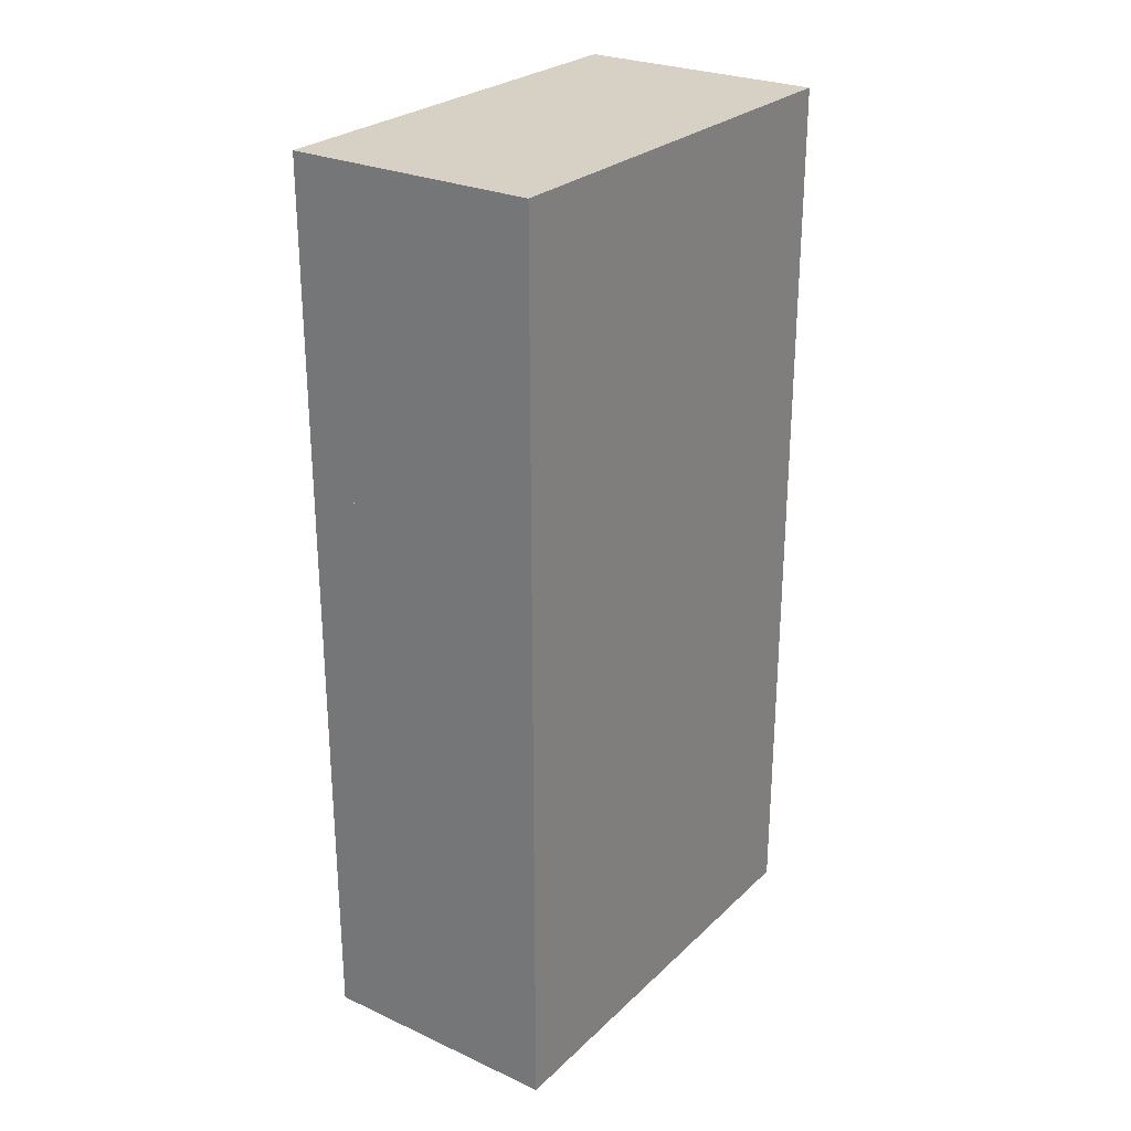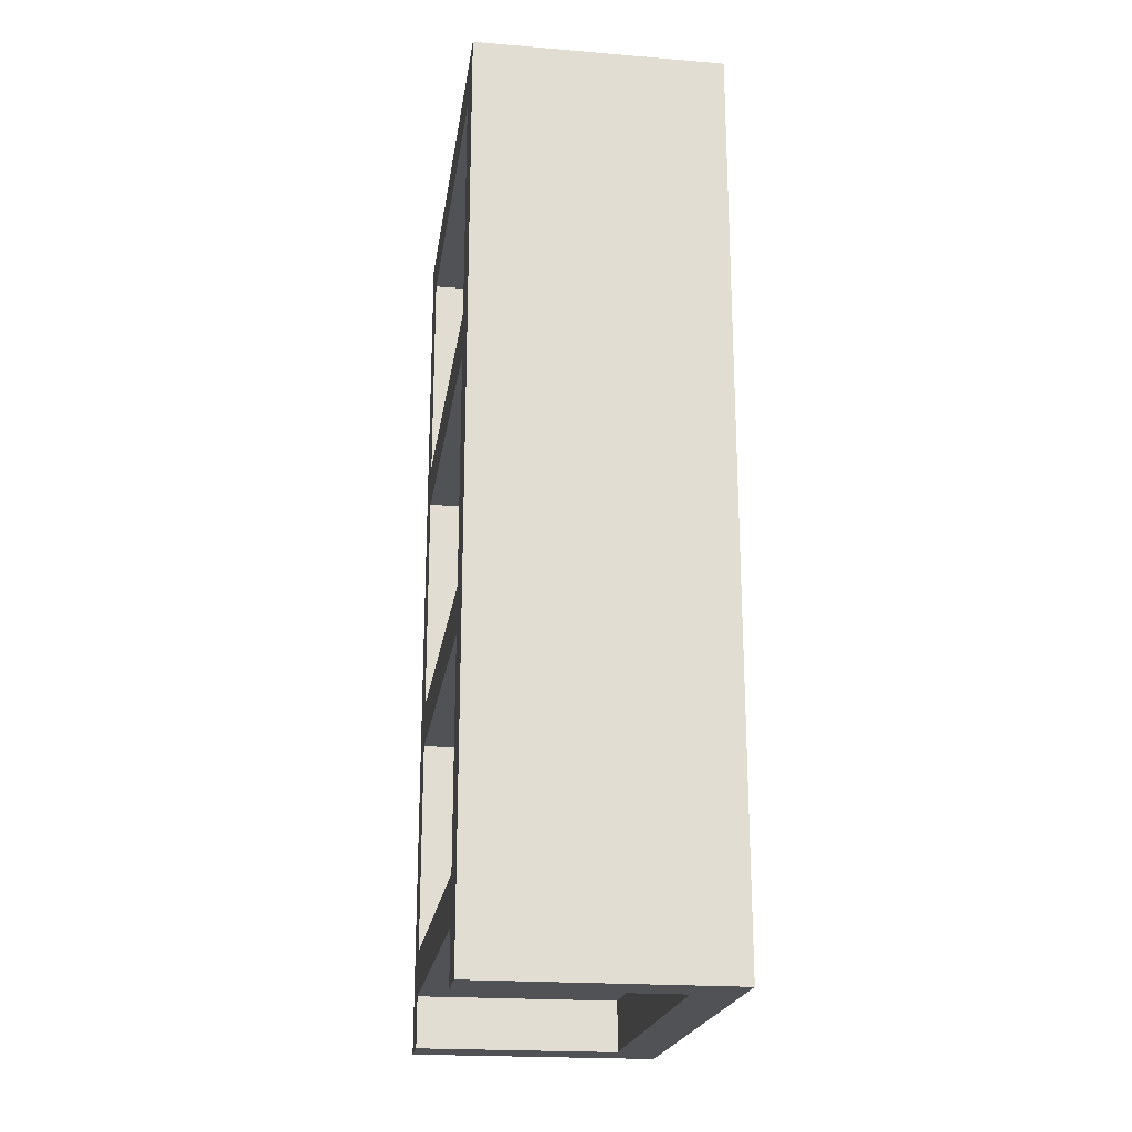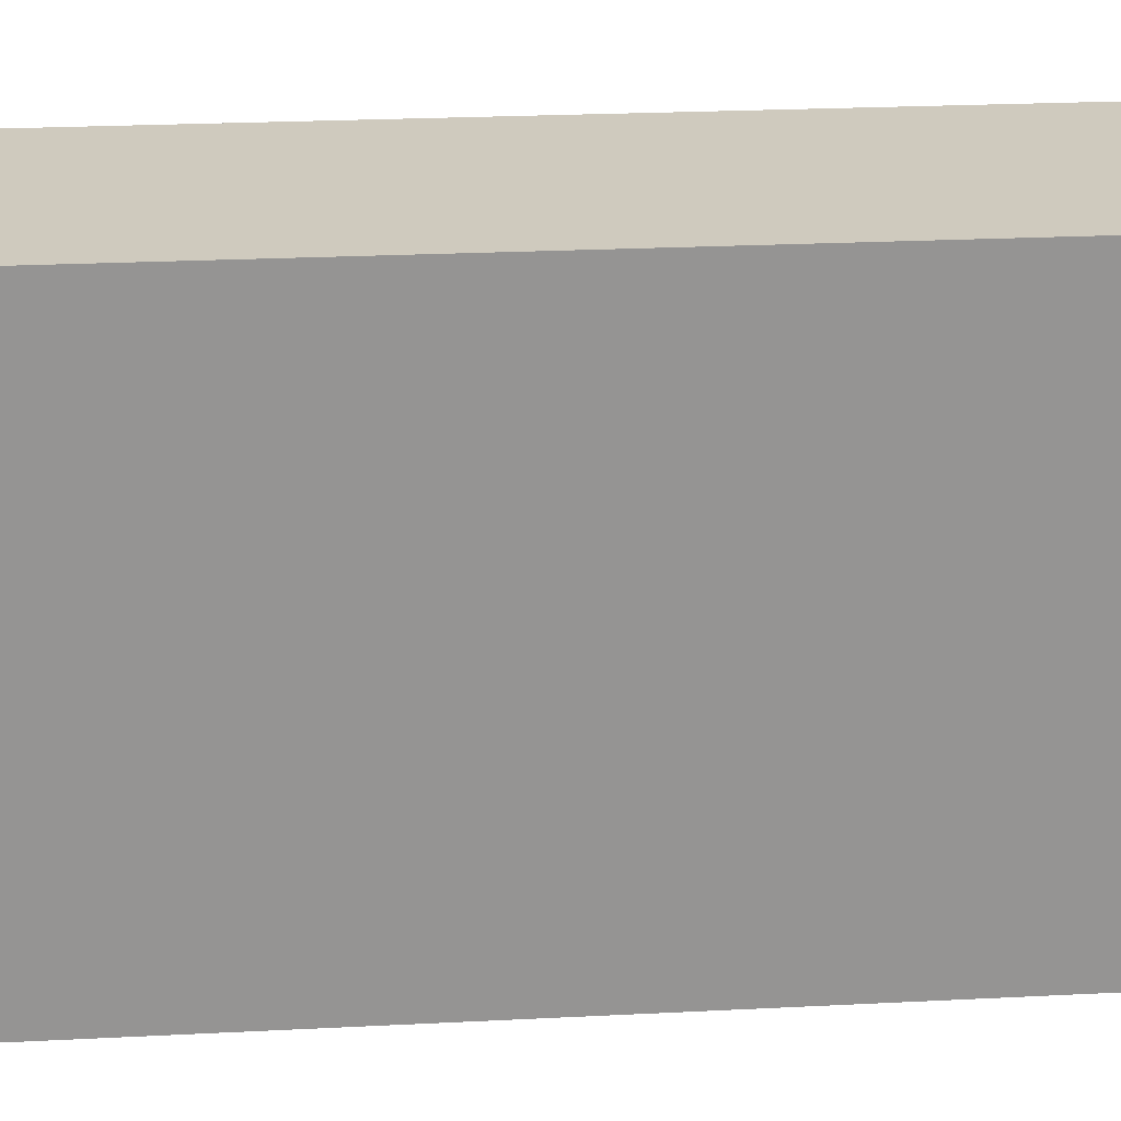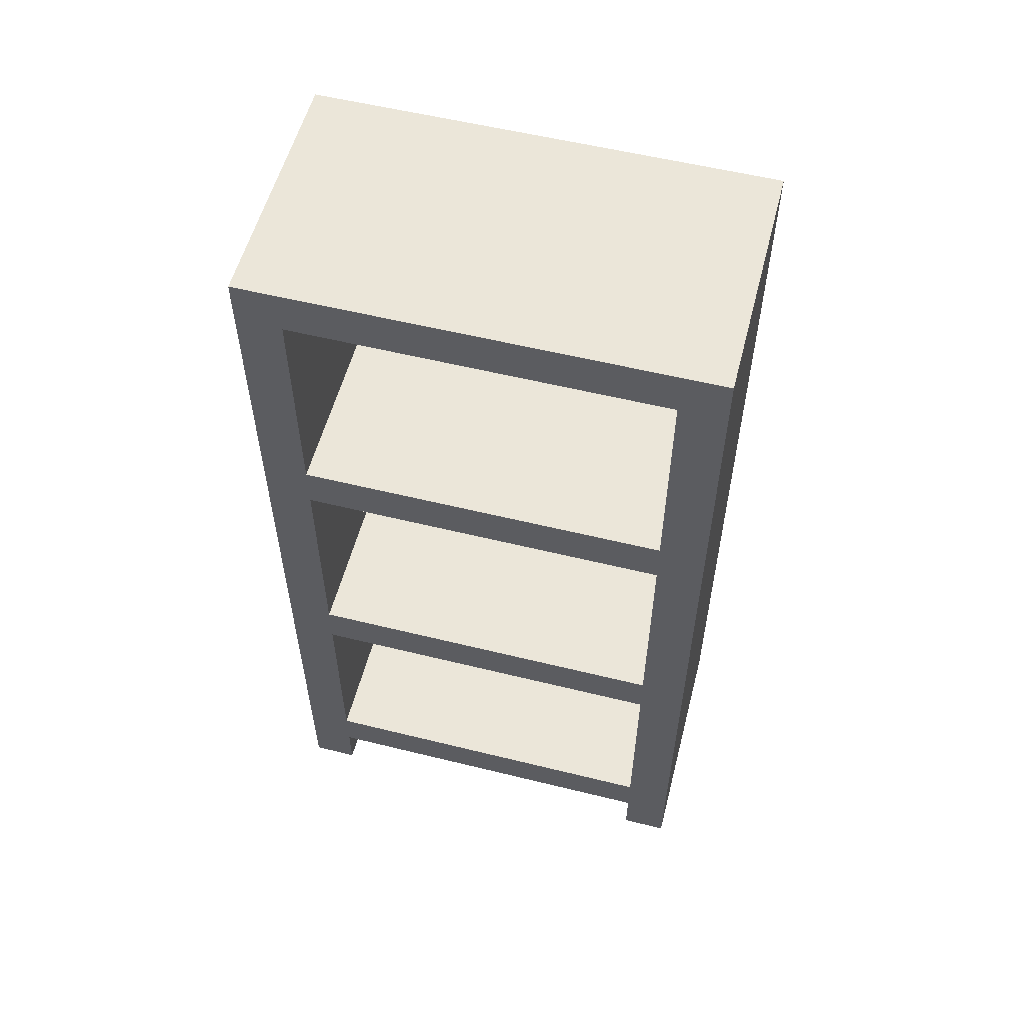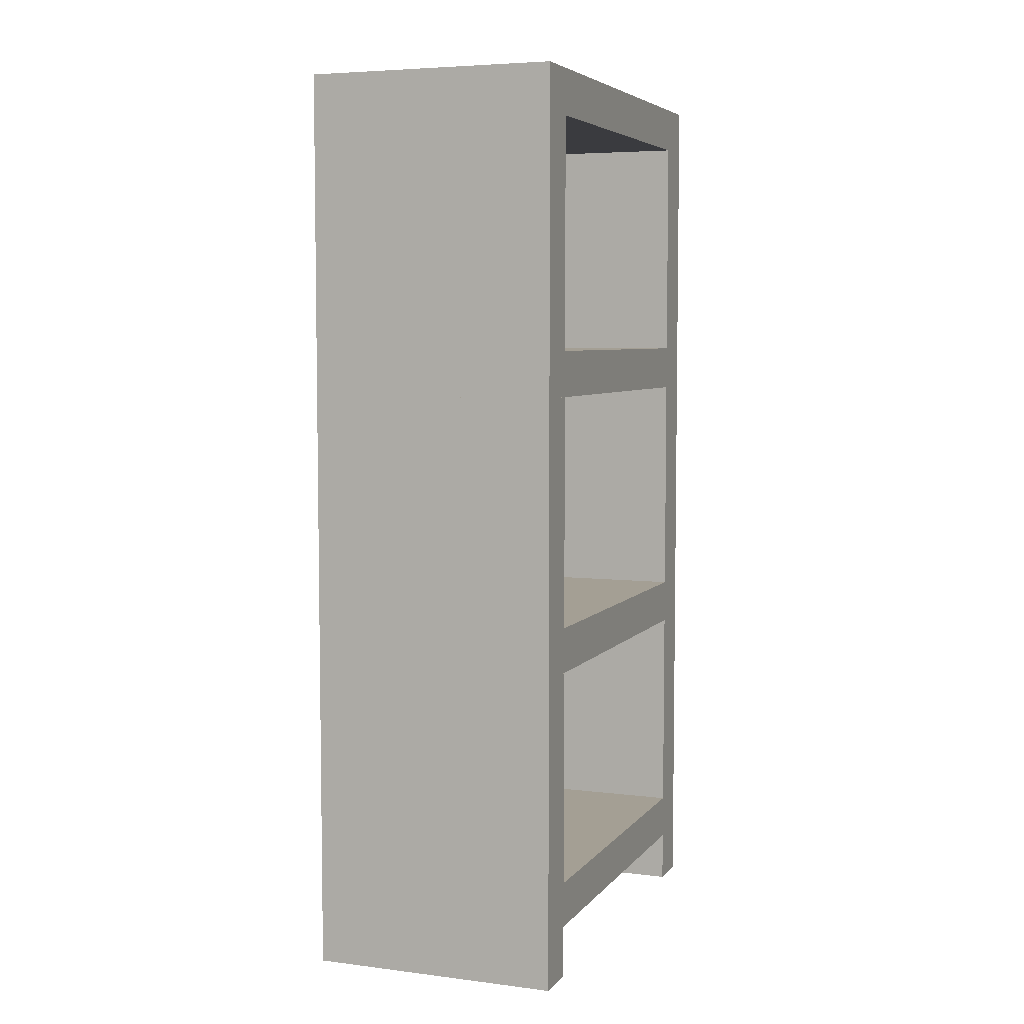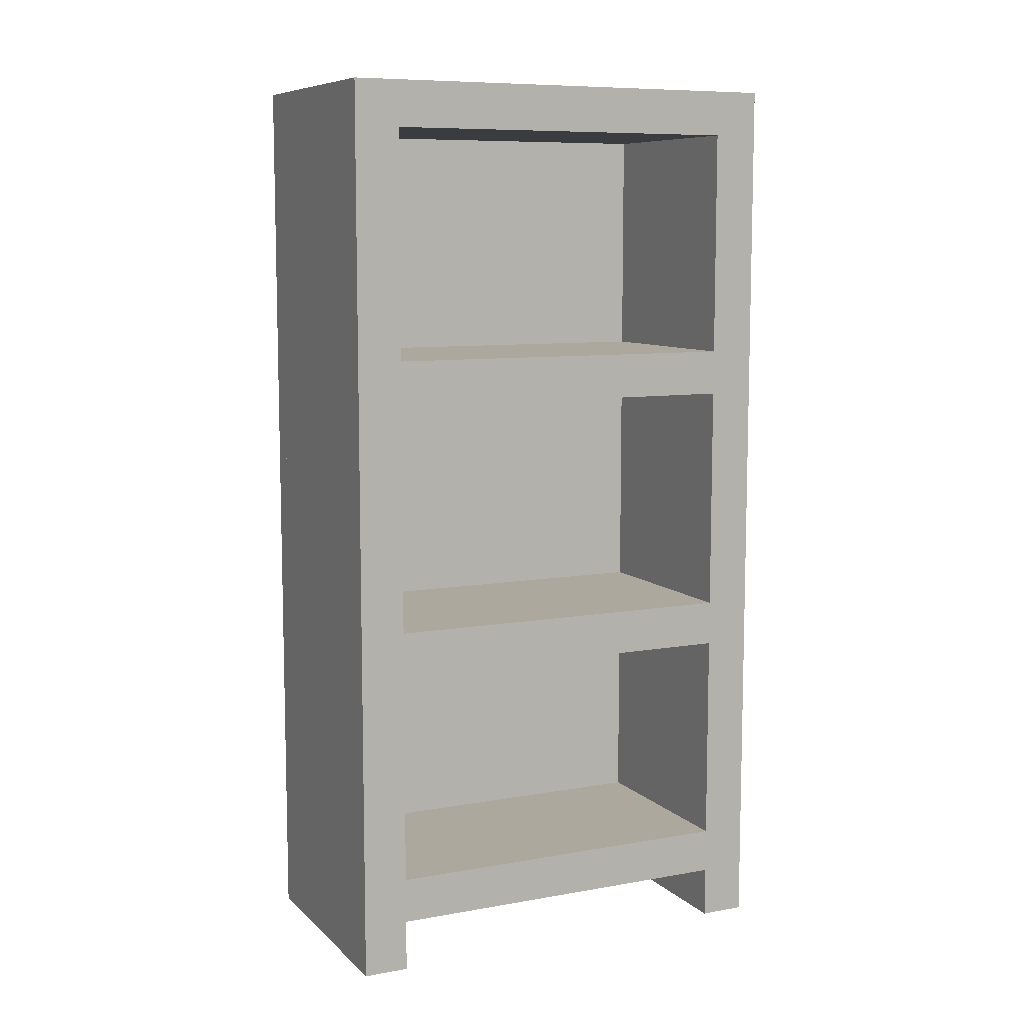
<metadata>
{"format":"obj","ext":"obj","renderer":"f3d","projection":"perspective","resolution":1024,"background":"white","views":[{"elev":26.7,"azim":35.3,"up":"+Y"},{"elev":-21.2,"azim":-8.3,"up":"+Y"},{"elev":23.2,"azim":85.0,"up":"+Z"},{"elev":56.2,"azim":-75.5,"up":"+Y"},{"elev":5.6,"azim":-159.2,"up":"+Y"},{"elev":8.7,"azim":-115.5,"up":"+Y"}]}
</metadata>
<code>
o Cube
v 1 0.8531 -2
v 1 0.4531 -2
v 1 0.8531 2
v 1 0.4531 2
v -1 0.8531 -2
v -1 0.4531 -2
v -1 0.8531 2
v -1 0.4531 2
v 1.2 0 -2
v 0.8 0 -2
v 1.2 0 2
v 0.8 0 2
v 1.2 8 -2
v 0.8 8 -2
v 1.2 8 2
v 0.8 8 2
v 1 0 2
v 1 0 1.6
v -1 0 2
v -1 0 1.6
v 1 8 2
v 1 8 1.6
v -1 8 2
v -1 8 1.6
v 1 0 -1.6
v 1 0 -2
v -1 0 -1.6
v -1 0 -2
v 1 8 -1.6
v 1 8 -2
v -1 8 -1.6
v -1 8 -2
v 1 3.155 -2
v 1 2.755 -2
v 1 3.155 2
v 1 2.755 2
v -1 3.155 -2
v -1 2.755 -2
v -1 3.155 2
v -1 2.755 2
v 1 8 -2
v 1 7.6 -2
v 1 8 2
v 1 7.6 2
v -1 8 -2
v -1 7.6 -2
v -1 8 2
v -1 7.6 2
v 1 5.589 -2
v 1 5.189 -2
v 1 5.589 2
v 1 5.189 2
v -1 5.589 -2
v -1 5.189 -2
v -1 5.589 2
v -1 5.189 2
f 5 3 1
f 3 8 4
f 7 6 8
f 2 8 6
f 1 4 2
f 5 2 6
f 13 11 9
f 11 16 12
f 15 14 16
f 10 16 14
f 9 12 10
f 13 10 14
f 21 19 17
f 19 24 20
f 23 22 24
f 18 24 22
f 17 20 18
f 21 18 22
f 29 27 25
f 27 32 28
f 31 30 32
f 26 32 30
f 25 28 26
f 29 26 30
f 37 35 33
f 35 40 36
f 39 38 40
f 34 40 38
f 33 36 34
f 37 34 38
f 45 43 41
f 43 48 44
f 47 46 48
f 42 48 46
f 41 44 42
f 45 42 46
f 53 51 49
f 51 56 52
f 55 54 56
f 50 56 54
f 49 52 50
f 53 50 54
f 5 7 3
f 3 7 8
f 7 5 6
f 2 4 8
f 1 3 4
f 5 1 2
f 13 15 11
f 11 15 16
f 15 13 14
f 10 12 16
f 9 11 12
f 13 9 10
f 21 23 19
f 19 23 24
f 23 21 22
f 18 20 24
f 17 19 20
f 21 17 18
f 29 31 27
f 27 31 32
f 31 29 30
f 26 28 32
f 25 27 28
f 29 25 26
f 37 39 35
f 35 39 40
f 39 37 38
f 34 36 40
f 33 35 36
f 37 33 34
f 45 47 43
f 43 47 48
f 47 45 46
f 42 44 48
f 41 43 44
f 45 41 42
f 53 55 51
f 51 55 56
f 55 53 54
f 50 52 56
f 49 51 52
f 53 49 50

</code>
